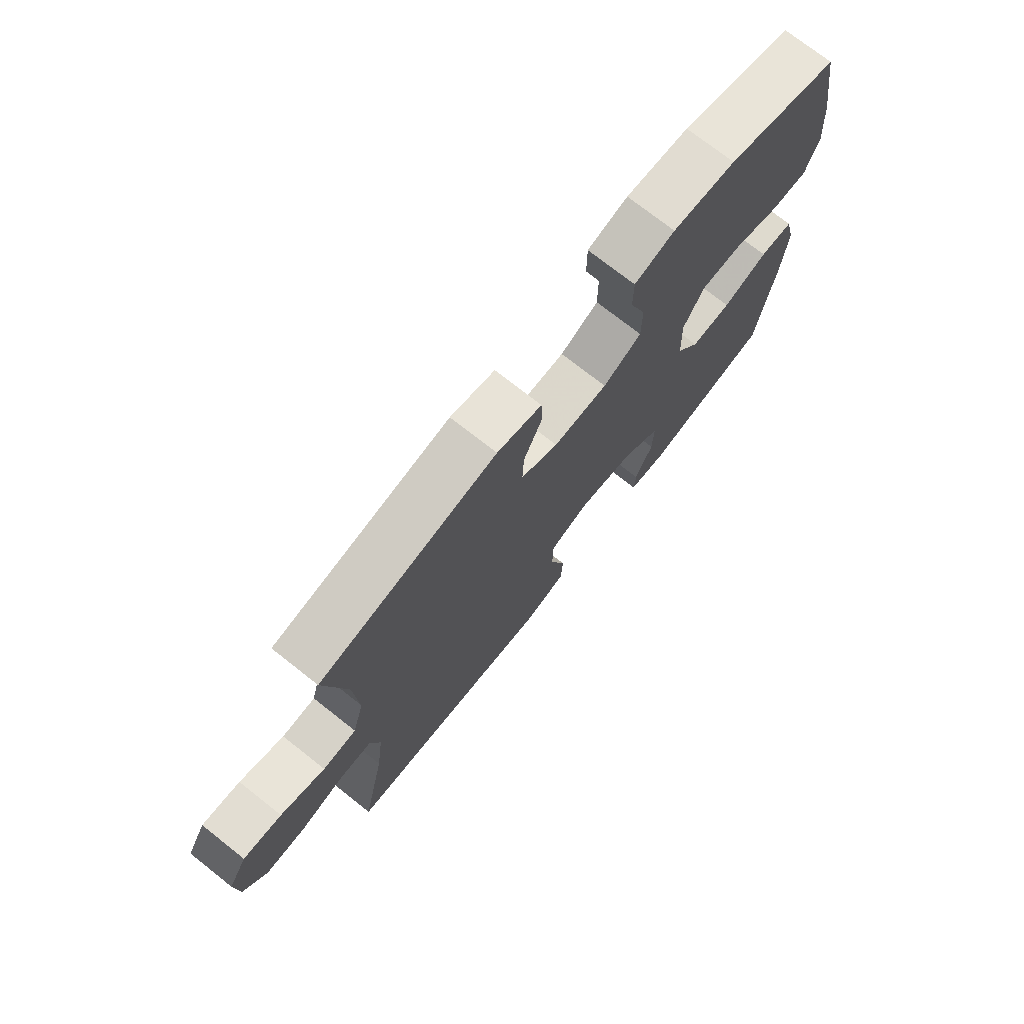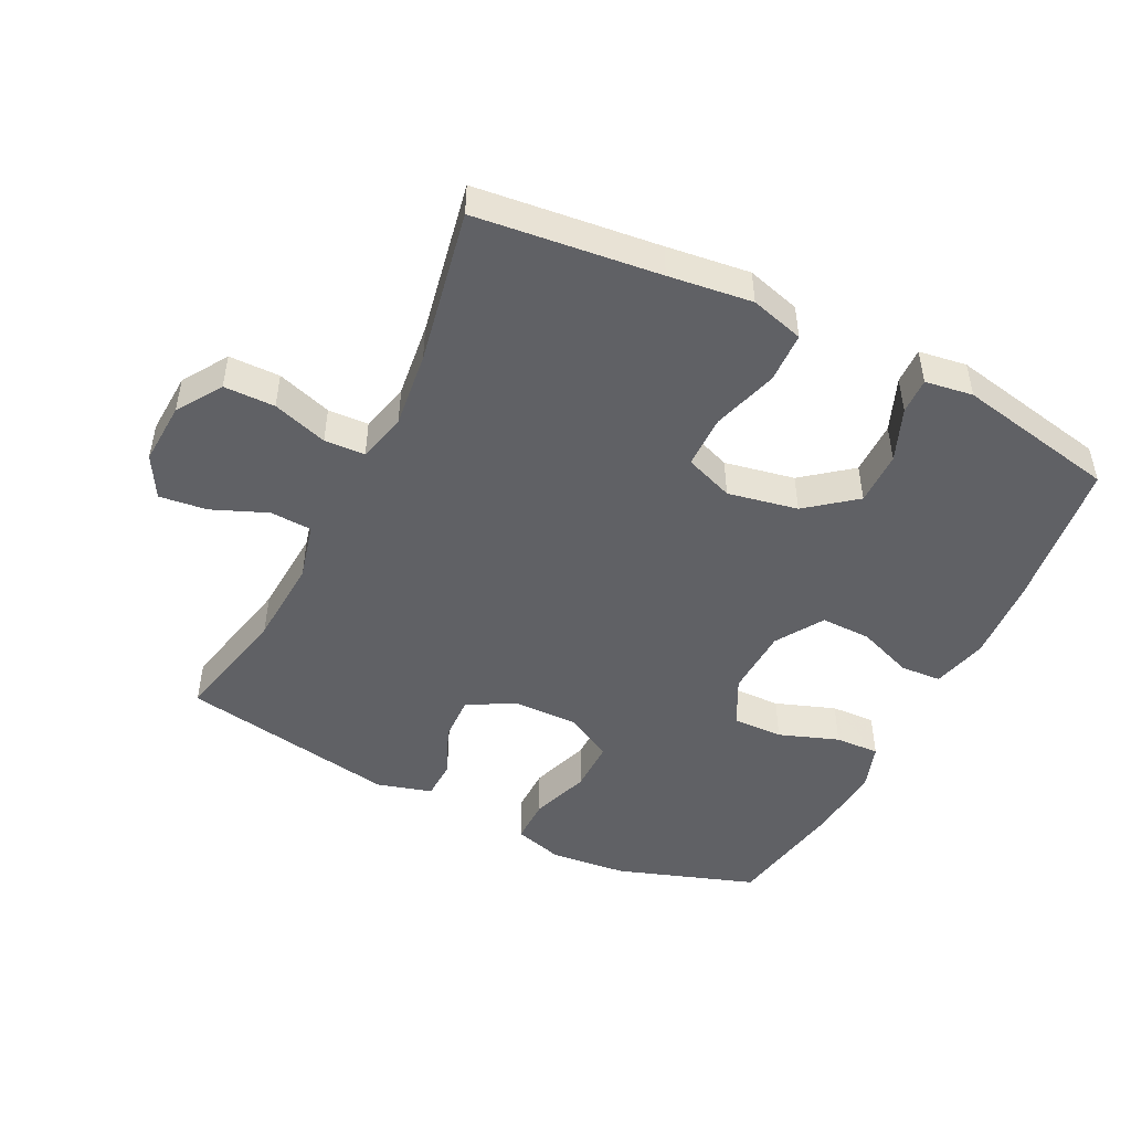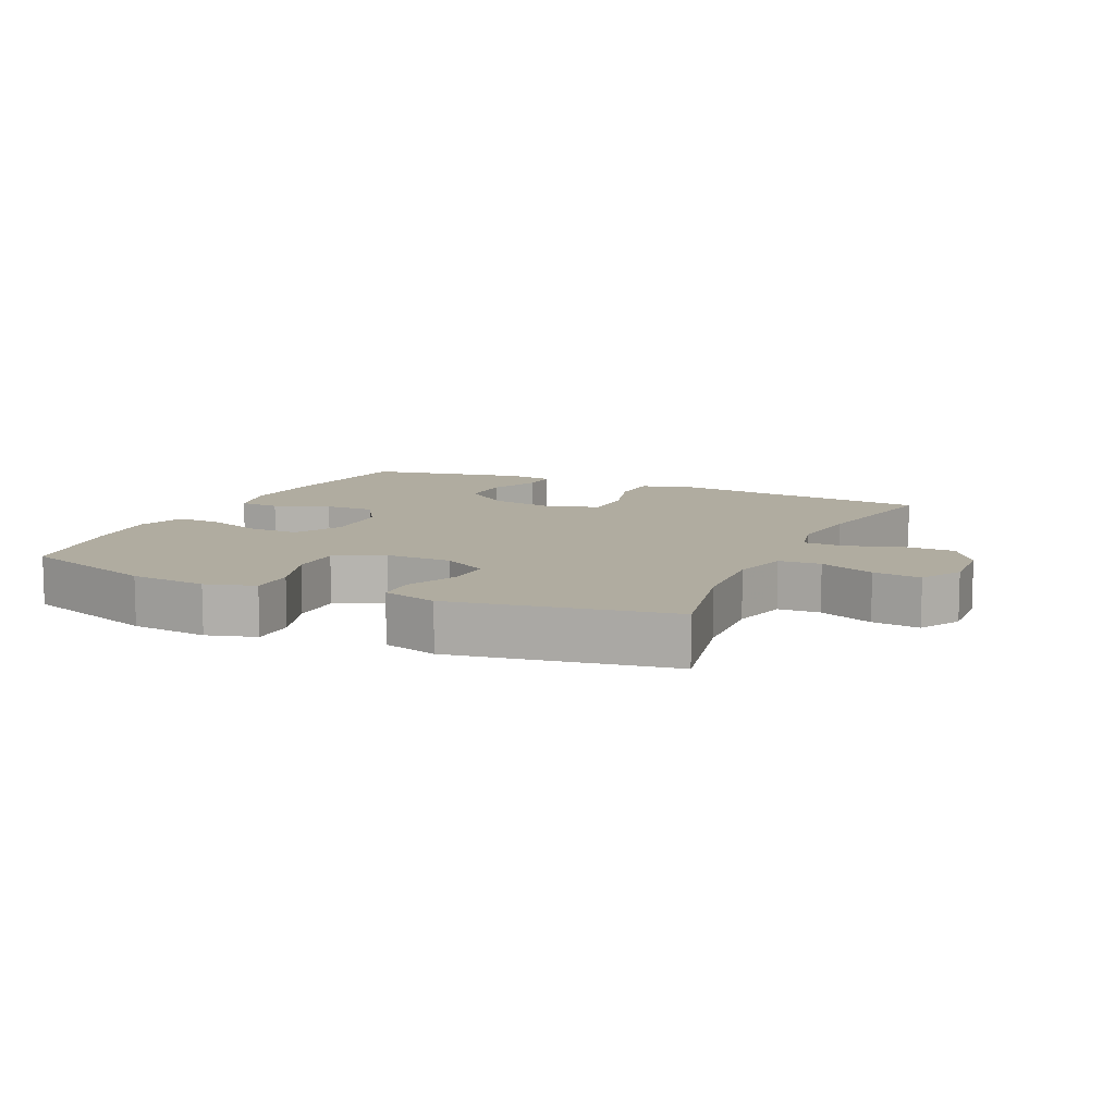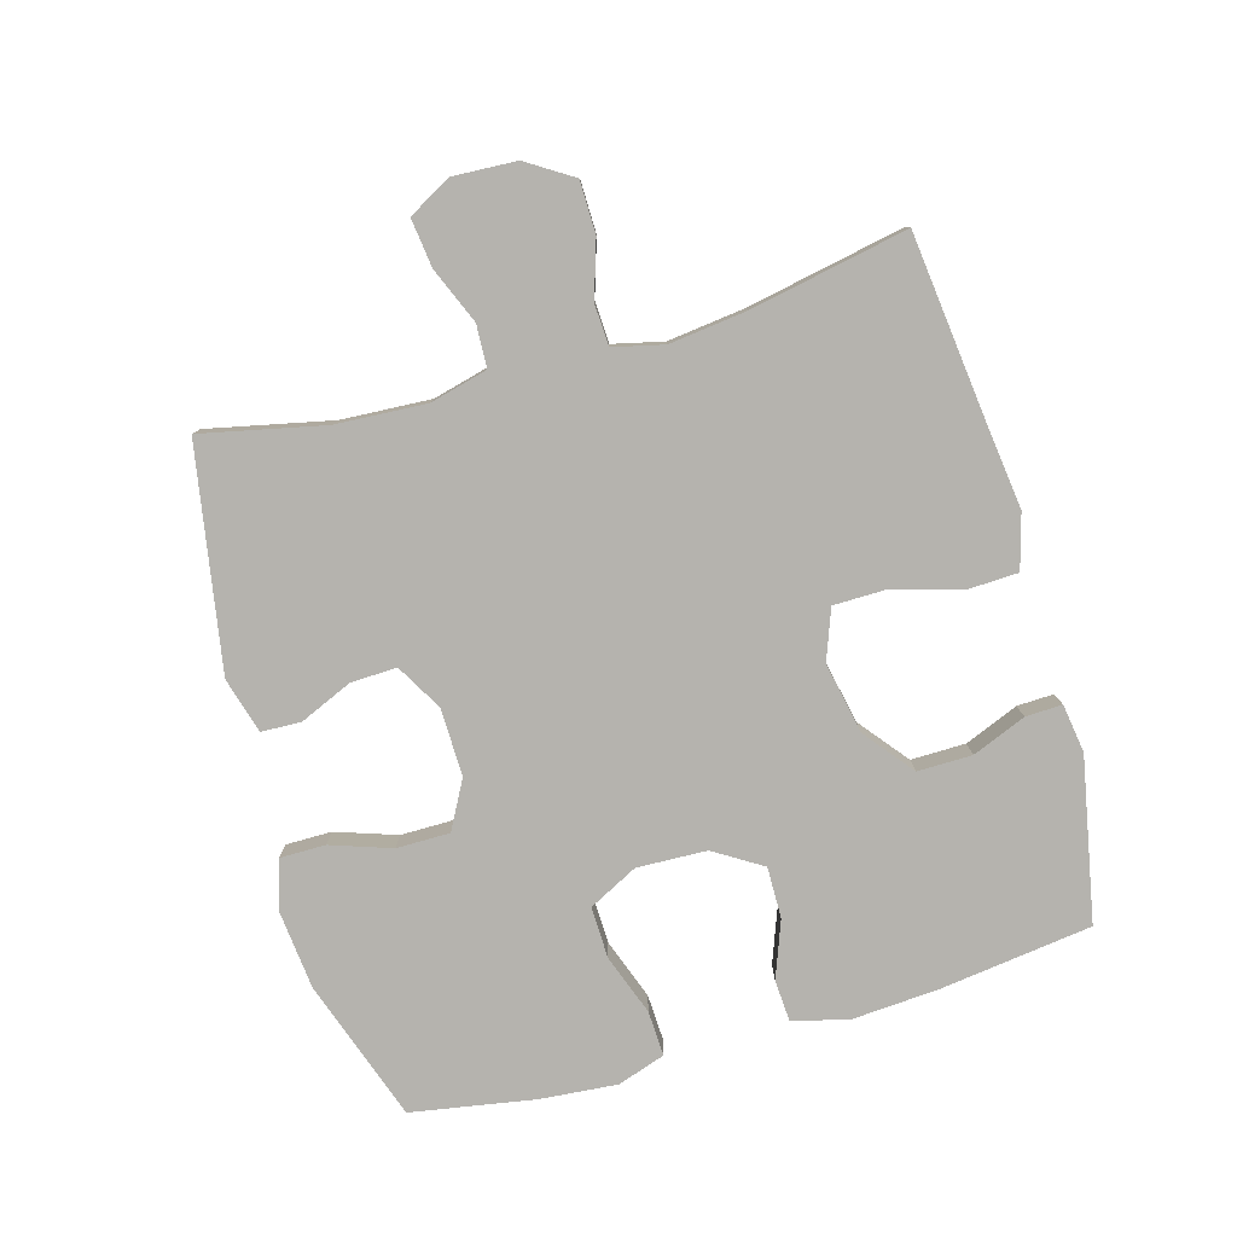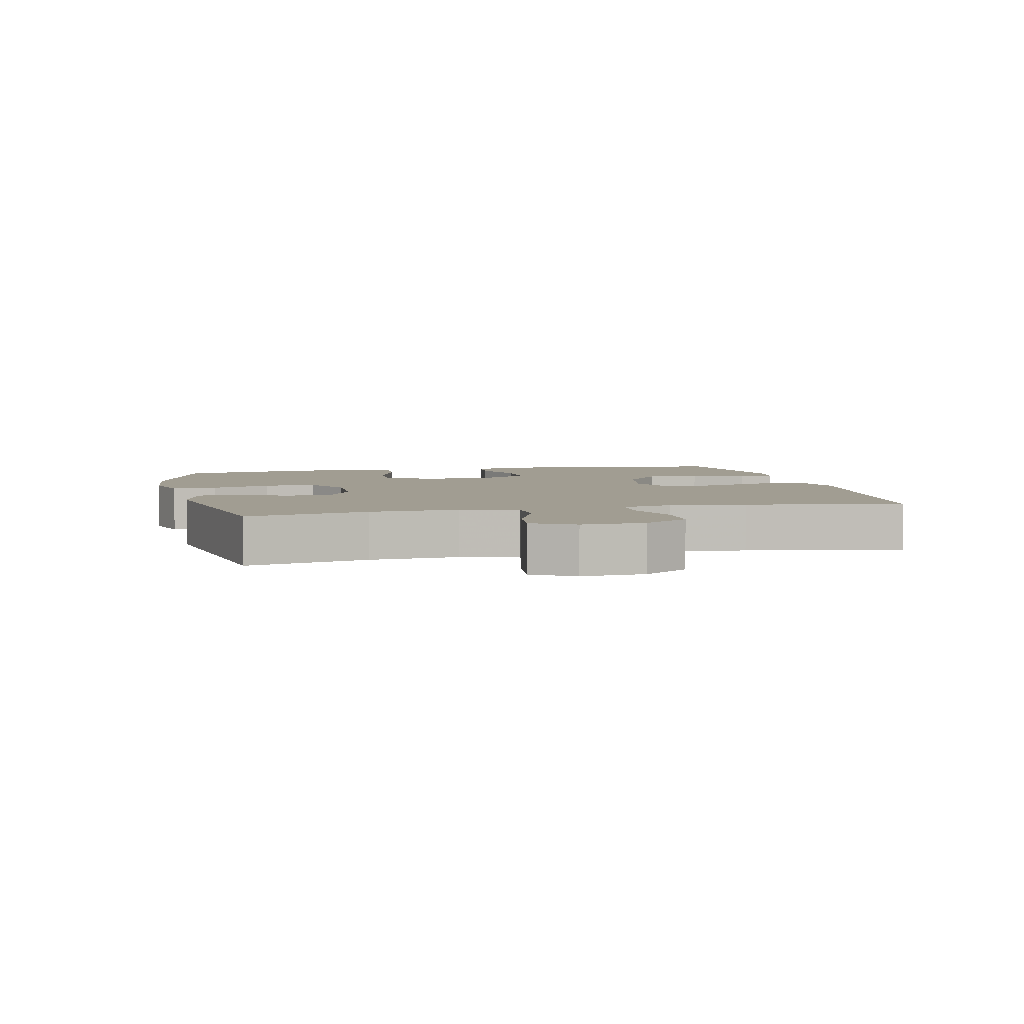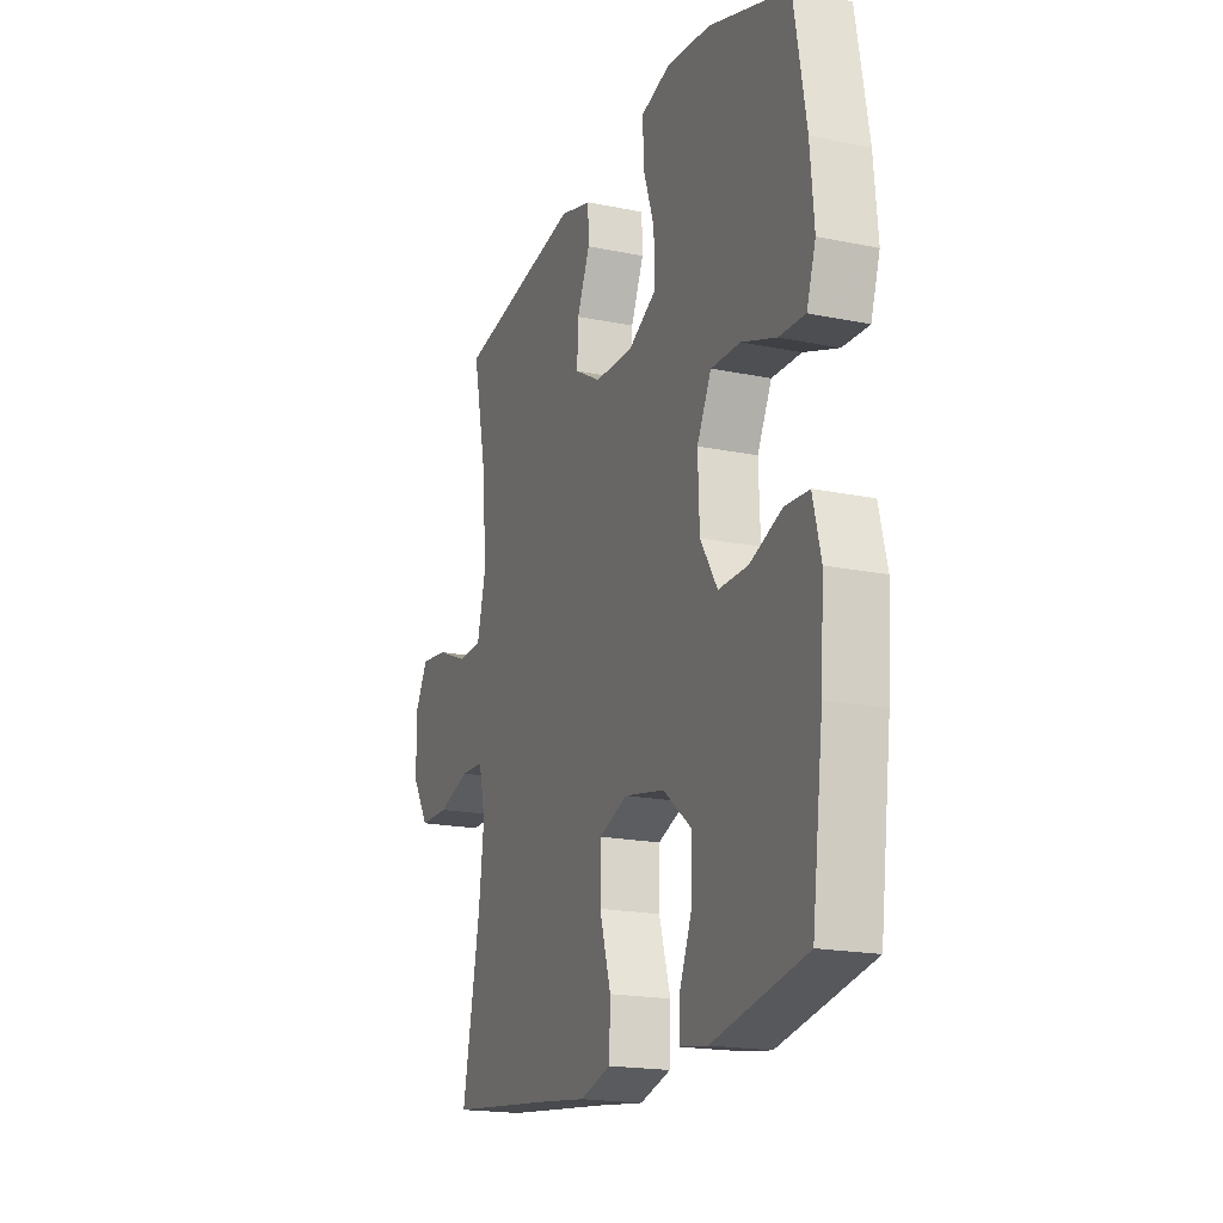
<metadata>
{"format":"obj","ext":"obj","renderer":"f3d","projection":"perspective","resolution":1024,"background":"white","views":[{"elev":74.5,"azim":128.2,"up":"+Z"},{"elev":-48.0,"azim":153.4,"up":"+Y"},{"elev":10.0,"azim":24.7,"up":"+Y"},{"elev":-80.0,"azim":105.9,"up":"+Y"},{"elev":4.7,"azim":77.2,"up":"+Y"},{"elev":-18.9,"azim":-111.4,"up":"+Z"}]}
</metadata>
<code>
v 0.5 0.07 -0.5
v 0.221 0.07 -0.532
v 0.094 0.07 -0.548
v 0.012 0.07 -0.525
v 0.009 0.07 -0.448
v 0.039 0.07 -0.348
v 0.038 0.07 -0.267
v -0.037 0.07 -0.239
v -0.144 0.07 -0.26
v -0.218 0.07 -0.319
v -0.217 0.07 -0.401
v -0.184 0.07 -0.482
v -0.182 0.07 -0.537
v -0.255 0.07 -0.548
v -0.5 0.07 -0.5
v -0.53 0.07 -0.272
v -0.539 0.07 -0.142
v -0.518 0.07 -0.057
v -0.455 0.07 -0.053
v -0.37 0.07 -0.085
v -0.293 0.07 -0.086
v -0.248 0.07 -0.014
v -0.244 0.07 0.091
v -0.282 0.07 0.165
v -0.359 0.07 0.163
v -0.45 0.07 0.13
v -0.518 0.07 0.127
v -0.542 0.07 0.199
v -0.532 0.07 0.315
v -0.5 0.07 0.5
v -0.288 0.07 0.573
v -0.17 0.07 0.585
v -0.095 0.07 0.563
v -0.095 0.07 0.494
v -0.126 0.07 0.403
v -0.126 0.07 0.323
v -0.054 0.07 0.284
v 0.048 0.07 0.286
v 0.118 0.07 0.326
v 0.115 0.07 0.396
v 0.081 0.07 0.474
v 0.083 0.07 0.534
v 0.167 0.07 0.558
v 0.5 0.07 0.5
v 0.46 0.07 0.315
v 0.452 0.07 0.18
v 0.474 0.07 0.093
v 0.538 0.07 0.09
v 0.622 0.07 0.125
v 0.695 0.07 0.134
v 0.731 0.07 0.07
v 0.726 0.07 -0.026
v 0.682 0.07 -0.095
v 0.604 0.07 -0.096
v 0.52 0.07 -0.069
v 0.458 0.07 -0.072
v 0.44 0.07 -0.148
v 0.454 0.07 -0.264
v 0.5 0 -0.5
v 0.221 0 -0.532
v 0.094 0 -0.548
v 0.012 0 -0.525
v 0.009 0 -0.448
v 0.039 0 -0.348
v 0.038 0 -0.267
v -0.037 0 -0.239
v -0.144 0 -0.26
v -0.218 0 -0.319
v -0.217 0 -0.401
v -0.184 0 -0.482
v -0.182 0 -0.537
v -0.255 0 -0.548
v -0.5 0 -0.5
v -0.53 0 -0.272
v -0.539 0 -0.142
v -0.518 0 -0.057
v -0.455 0 -0.053
v -0.37 0 -0.085
v -0.293 0 -0.086
v -0.248 0 -0.014
v -0.244 0 0.091
v -0.282 0 0.165
v -0.359 0 0.163
v -0.45 0 0.13
v -0.518 0 0.127
v -0.542 0 0.199
v -0.532 0 0.315
v -0.5 0 0.5
v -0.288 0 0.573
v -0.17 0 0.585
v -0.095 0 0.563
v -0.095 0 0.494
v -0.126 0 0.403
v -0.126 0 0.323
v -0.054 0 0.284
v 0.048 0 0.286
v 0.118 0 0.326
v 0.115 0 0.396
v 0.081 0 0.474
v 0.083 0 0.534
v 0.167 0 0.558
v 0.5 0 0.5
v 0.46 0 0.315
v 0.452 0 0.18
v 0.474 0 0.093
v 0.538 0 0.09
v 0.622 0 0.125
v 0.695 0 0.134
v 0.731 0 0.07
v 0.726 0 -0.026
v 0.682 0 -0.095
v 0.604 0 -0.096
v 0.52 0 -0.069
v 0.458 0 -0.072
v 0.44 0 -0.148
v 0.454 0 -0.264
f 52 53 54 55
f 52 55 56
f 51 52 56
f 48 49 50 51
f 47 48 51 56
f 46 47 56 57
f 42 43 44 45
f 40 41 42 45
f 39 40 45 46
f 38 39 46 57
f 32 33 34 35
f 32 35 36
f 31 32 36
f 30 31 36
f 29 30 36 37
f 25 26 27 28
f 24 25 28 29
f 17 18 19 20
f 17 20 21
f 16 17 21
f 15 16 21
f 14 15 21 22
f 11 12 13 14
f 10 11 14 22
f 3 4 5 6
f 2 3 6 7
f 58 1 2 7
f 37 38 57 58
f 24 29 37 58
f 23 24 58 7
f 9 10 22 23
f 8 9 23
f 7 8 23
f 113 112 111 110
f 114 113 110
f 114 110 109
f 109 108 107 106
f 114 109 106 105
f 115 114 105 104
f 103 102 101 100
f 103 100 99 98
f 104 103 98 97
f 115 104 97 96
f 93 92 91 90
f 94 93 90
f 94 90 89
f 94 89 88
f 95 94 88 87
f 86 85 84 83
f 87 86 83 82
f 78 77 76 75
f 79 78 75
f 79 75 74
f 79 74 73
f 80 79 73 72
f 72 71 70 69
f 80 72 69 68
f 64 63 62 61
f 65 64 61 60
f 65 60 59 116
f 116 115 96 95
f 116 95 87 82
f 65 116 82 81
f 81 80 68 67
f 81 67 66
f 81 66 65
f 1 59 60 2
f 2 60 61 3
f 3 61 62 4
f 4 62 63 5
f 5 63 64 6
f 6 64 65 7
f 7 65 66 8
f 8 66 67 9
f 9 67 68 10
f 10 68 69 11
f 11 69 70 12
f 12 70 71 13
f 13 71 72 14
f 14 72 73 15
f 15 73 74 16
f 16 74 75 17
f 17 75 76 18
f 18 76 77 19
f 19 77 78 20
f 20 78 79 21
f 21 79 80 22
f 22 80 81 23
f 23 81 82 24
f 24 82 83 25
f 25 83 84 26
f 26 84 85 27
f 27 85 86 28
f 28 86 87 29
f 29 87 88 30
f 30 88 89 31
f 31 89 90 32
f 32 90 91 33
f 33 91 92 34
f 34 92 93 35
f 35 93 94 36
f 36 94 95 37
f 37 95 96 38
f 38 96 97 39
f 39 97 98 40
f 40 98 99 41
f 41 99 100 42
f 42 100 101 43
f 43 101 102 44
f 44 102 103 45
f 45 103 104 46
f 46 104 105 47
f 47 105 106 48
f 48 106 107 49
f 49 107 108 50
f 50 108 109 51
f 51 109 110 52
f 52 110 111 53
f 53 111 112 54
f 54 112 113 55
f 55 113 114 56
f 56 114 115 57
f 57 115 116 58
f 58 116 59 1

</code>
